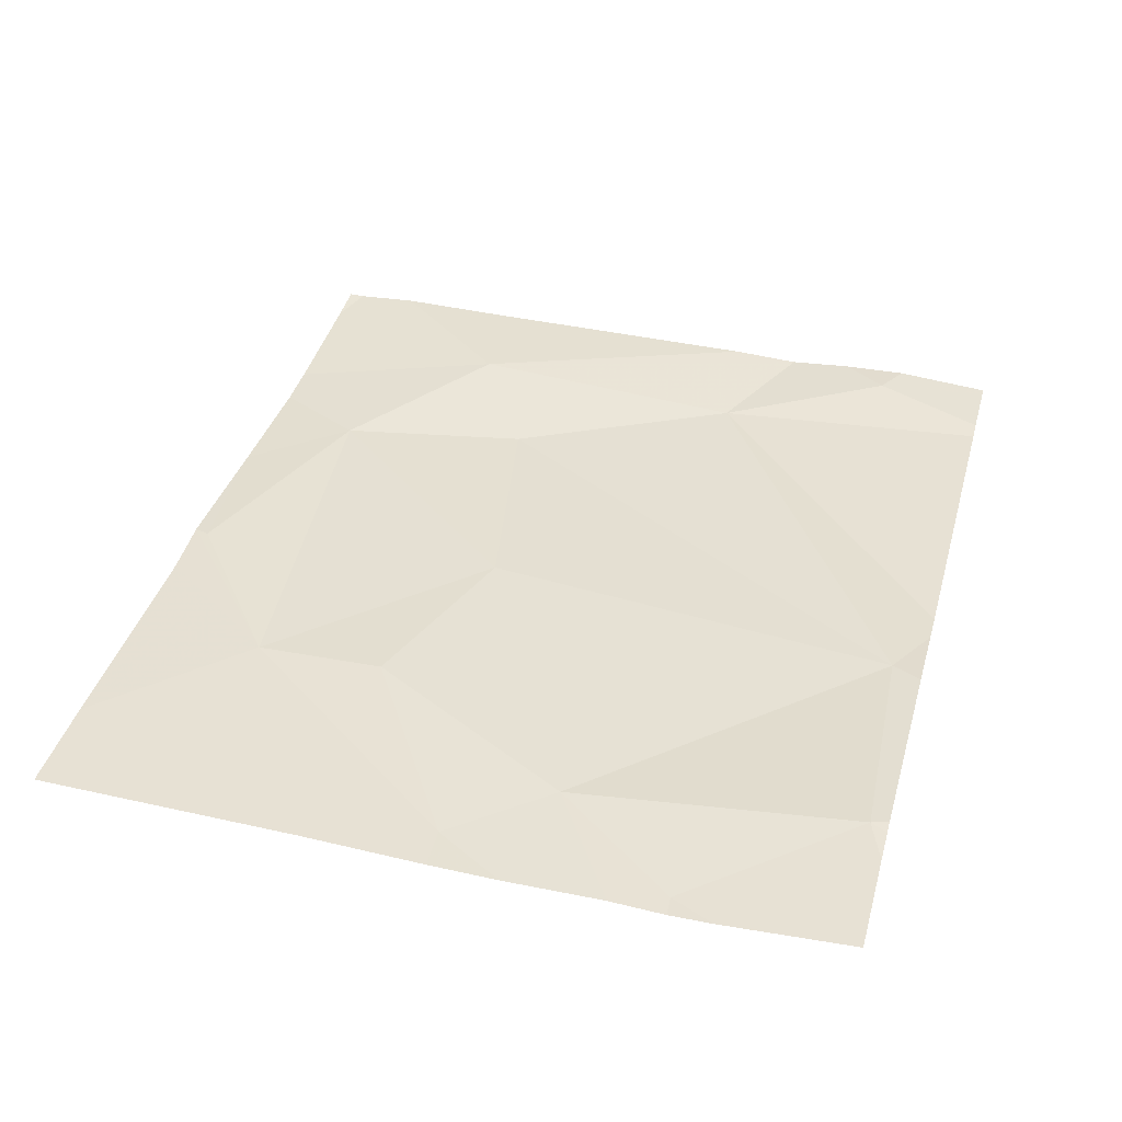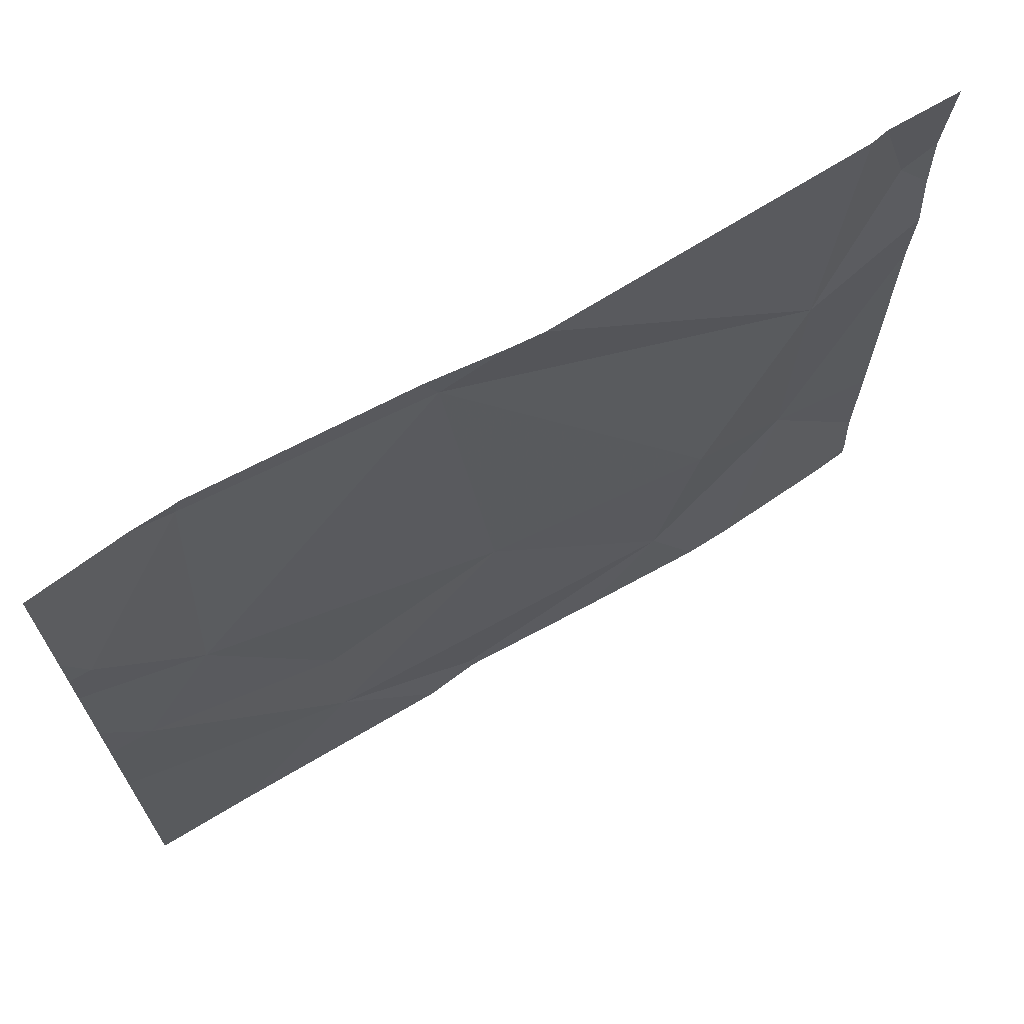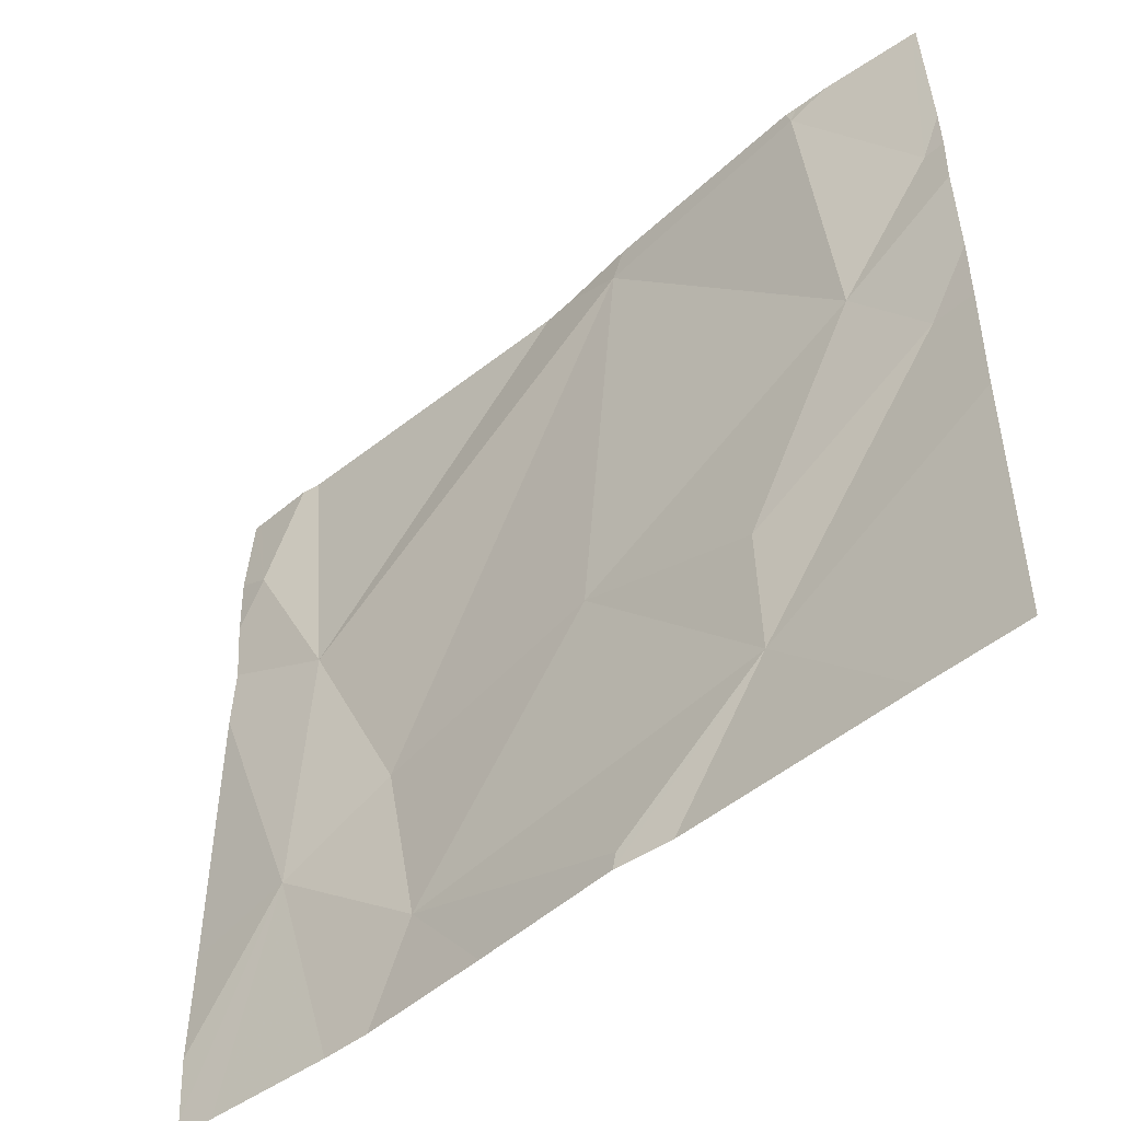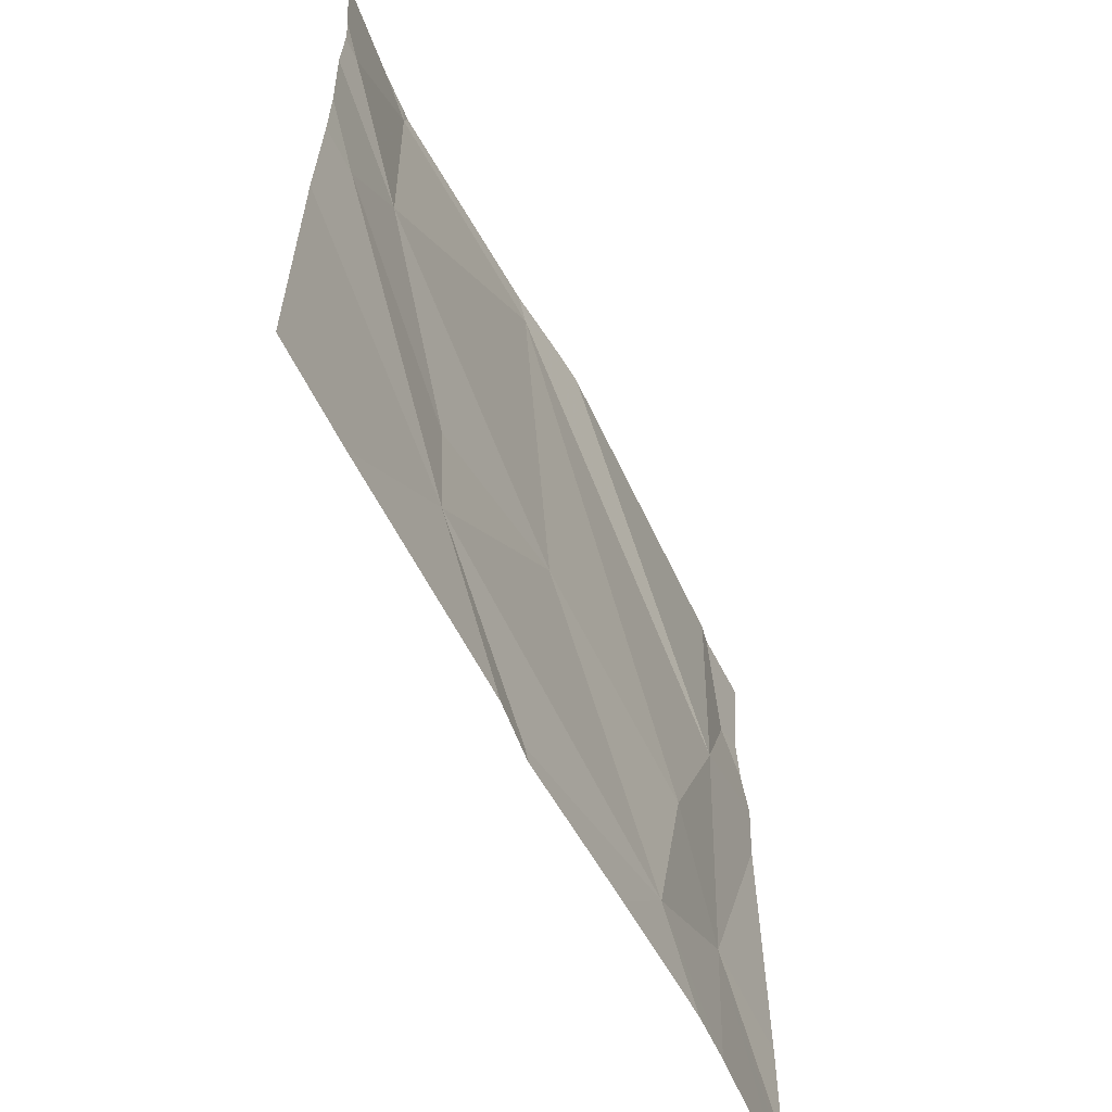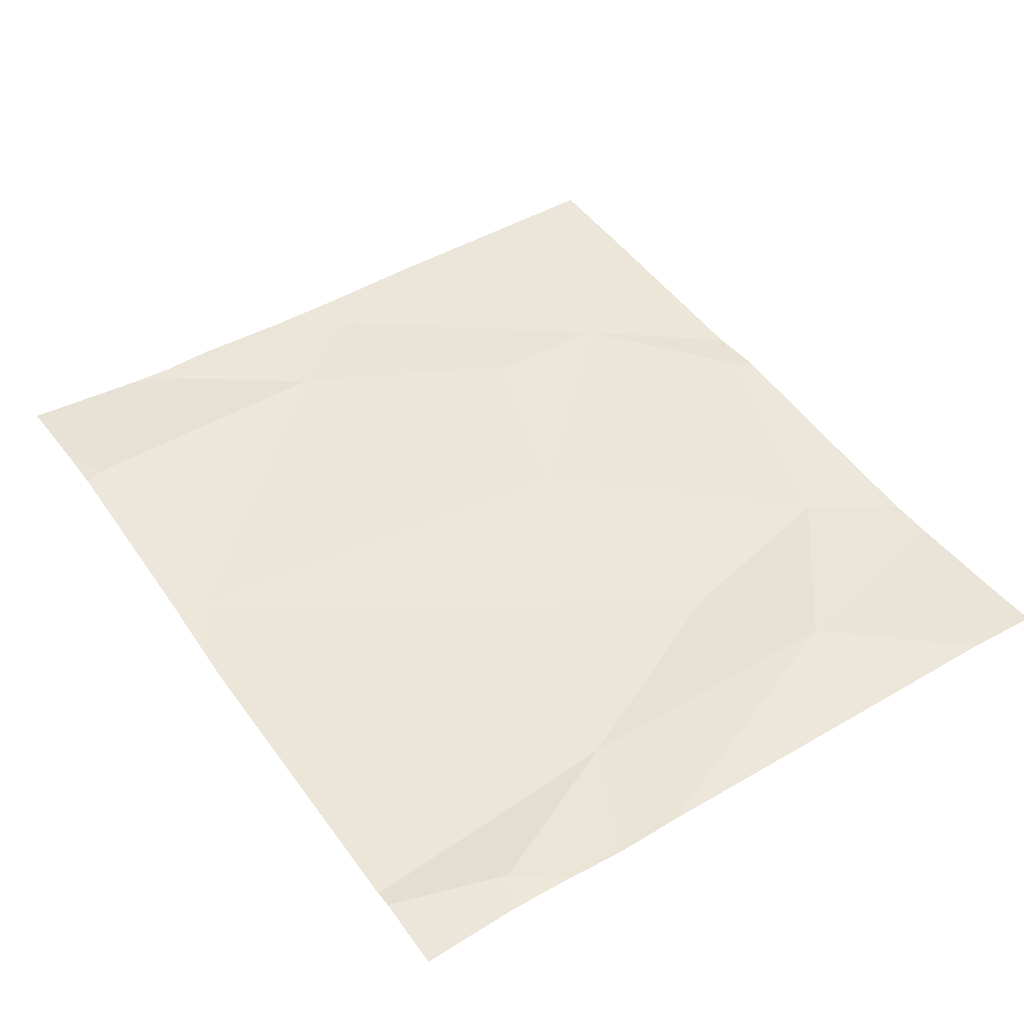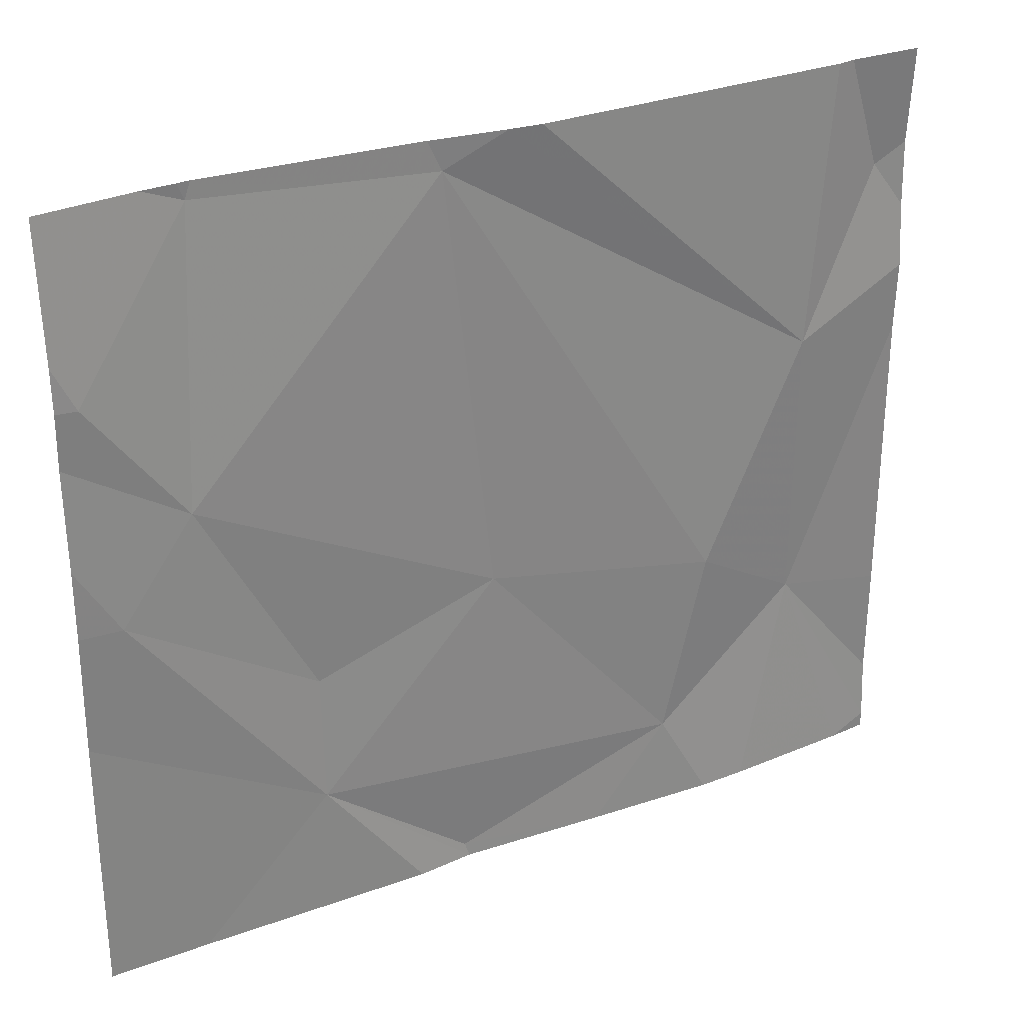
<metadata>
{"format":"obj","ext":"obj","renderer":"f3d","projection":"perspective","resolution":1024,"background":"white","views":[{"elev":40.4,"azim":105.3,"up":"+Z"},{"elev":68.7,"azim":147.3,"up":"+Y"},{"elev":-48.6,"azim":41.1,"up":"+Y"},{"elev":-60.2,"azim":114.7,"up":"+Y"},{"elev":45.9,"azim":-123.8,"up":"+Z"},{"elev":29.5,"azim":149.9,"up":"+Y"}]}
</metadata>
<code>
v -148.3 241.7 483.3
v -148.3 241.7 483.2
v -148.2 241.7 483.3
v -148.3 240.9 483.2
v -148.3 241 483.2
v -148.3 241.1 483.2
v -148.3 241.5 483.2
v -148.3 241.6 483.2
v -148.1 241.2 483.3
v -148.1 241.5 483.2
v -148.2 241.9 483.2
v -148.2 241.9 483.2
v -147.7 241.9 483.2
v -147.3 241.5 483.3
v -147.4 241.8 483.3
v -147.2 241.6 483.3
v -147.3 241.4 483.3
v -148.2 240.9 483.2
v -148.3 240.9 483.2
v -148.3 241.9 483.2
v -148 241 483.2
v -148 241.2 483.2
v -147.7 241.8 483.3
v -148.1 240.9 483.2
v -147.5 241.1 483.3
v -147.7 240.9 483.3
v -147.7 241.3 483.3
v -147.5 241.2 483.3
v -148.3 240.9 483.2
v -147.2 241.6 483.3
v -147.2 241.5 483.3
v -147.2 241.4 483.3
v -148.3 241.9 483.2
v -147.8 241.9 483.2
v -147.2 241.6 483.3
v -147.2 241.7 483.3
v -147.2 241.2 483.3
v -148 240.9 483.2
v -147.9 240.9 483.2
v -147.7 240.9 483.3
v -147.3 240.9 483.3
v -147.6 240.9 483.3
v -147.2 240.9 483.3
v -147.3 241.9 483.3
v -147.4 241.9 483.3
v -147.4 241.9 483.3
v -147.6 241.9 483.3
v -147.2 241.9 483.3
v -147.2 241.9 483.3
f 20 3 33
f 5 9 6
f 6 9 7
f 2 3 1
f 7 9 8
f 8 10 3
f 45 15 46
f 9 4 18
f 9 10 8
f 8 3 2
f 15 14 16
f 30 17 31
f 44 15 16
f 40 26 39
f 3 10 12
f 10 22 23
f 26 25 21
f 10 23 13
f 26 21 39
f 14 27 28
f 21 25 27
f 9 22 10
f 22 21 27
f 25 26 40
f 17 14 28
f 16 14 30
f 25 28 27
f 48 36 49
f 34 10 13
f 9 21 22
f 27 23 22
f 21 9 24
f 25 17 28
f 39 21 38
f 23 27 14
f 23 14 15
f 32 25 37
f 4 9 5
f 23 15 45
f 30 14 17
f 38 21 24
f 13 23 47
f 31 17 32
f 32 17 25
f 24 9 18
f 18 4 29
f 35 16 30
f 11 3 12
f 44 16 48
f 12 10 34
f 29 4 19
f 36 16 35
f 37 25 41
f 33 3 11
f 41 25 42
f 20 1 3
f 42 25 40
f 43 37 41
f 46 15 44
f 47 23 45
f 48 16 36

</code>
